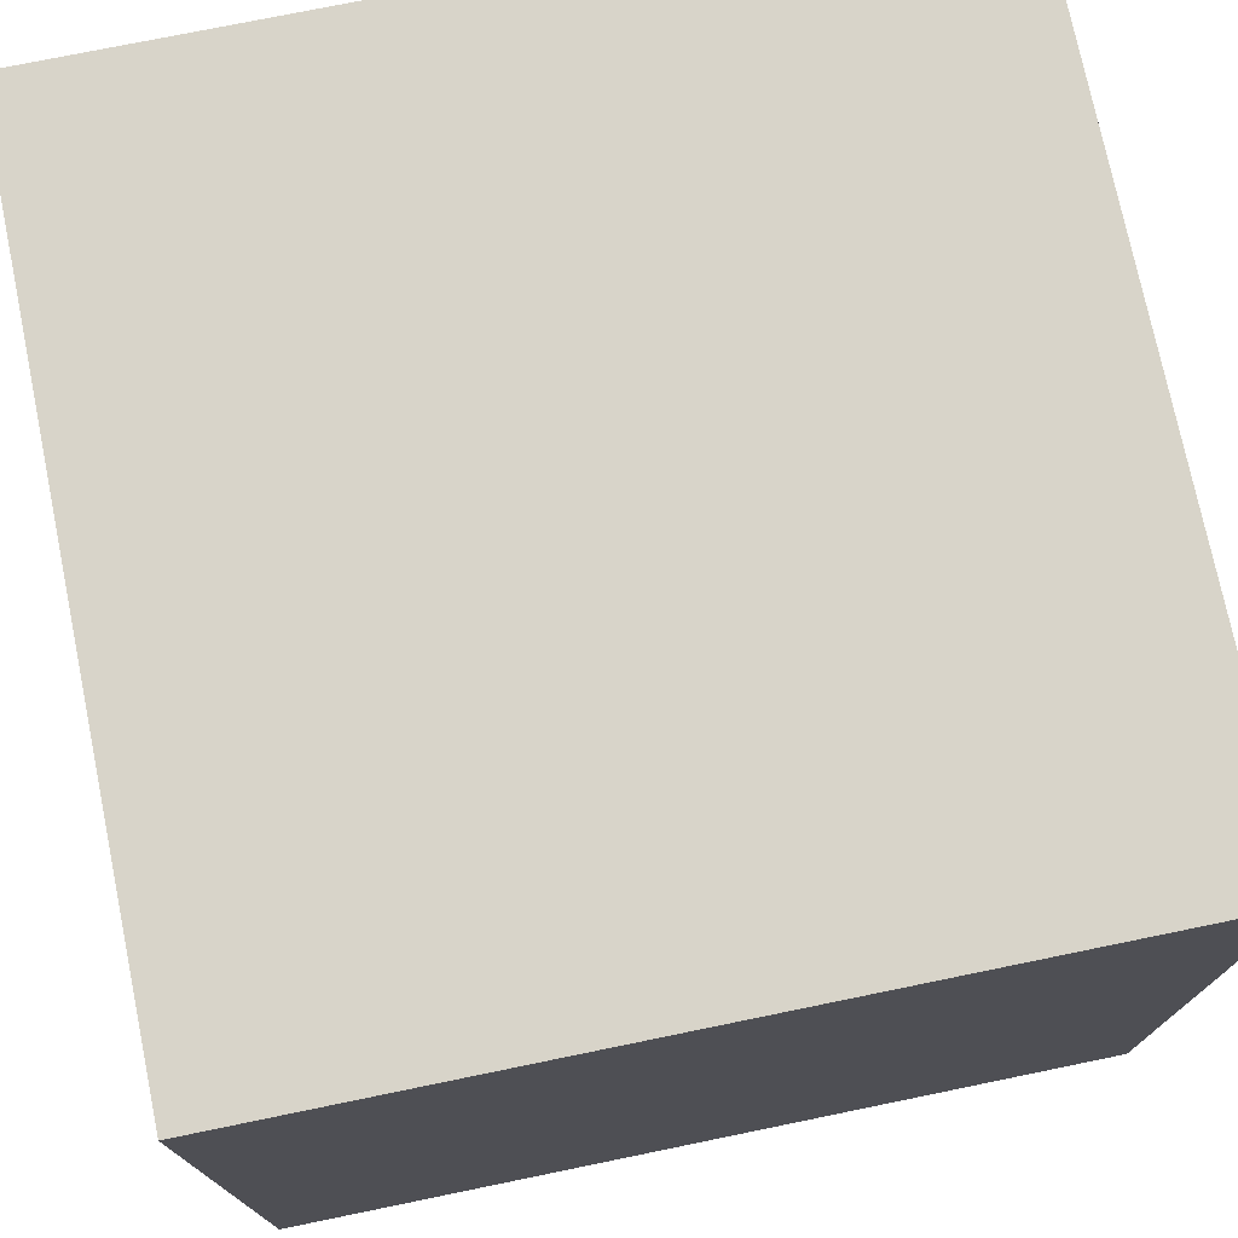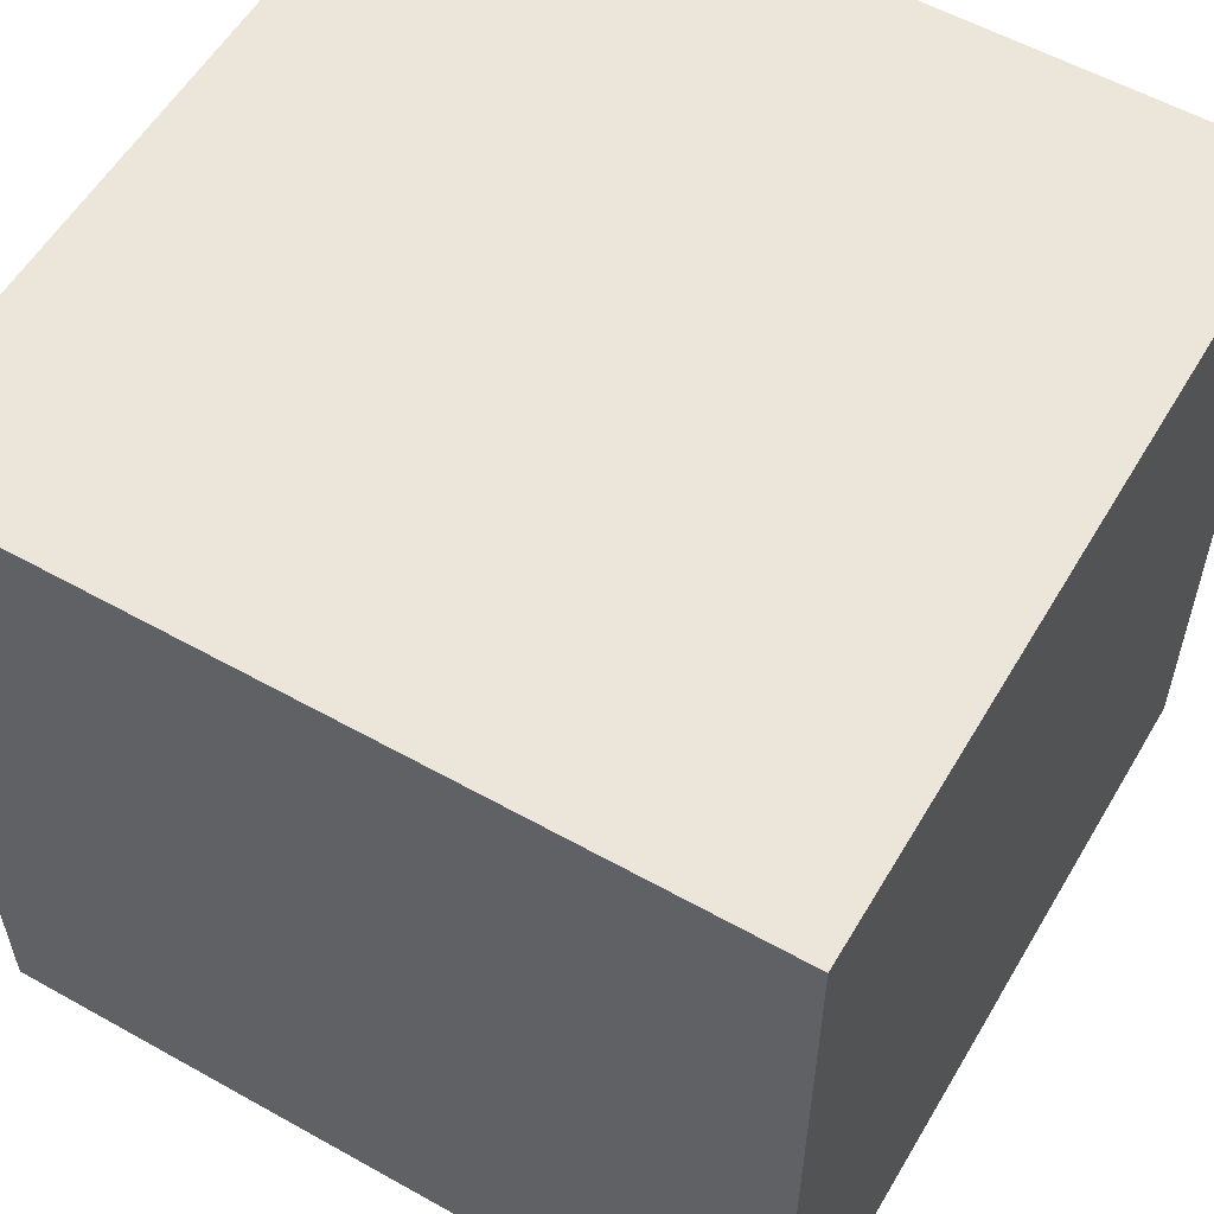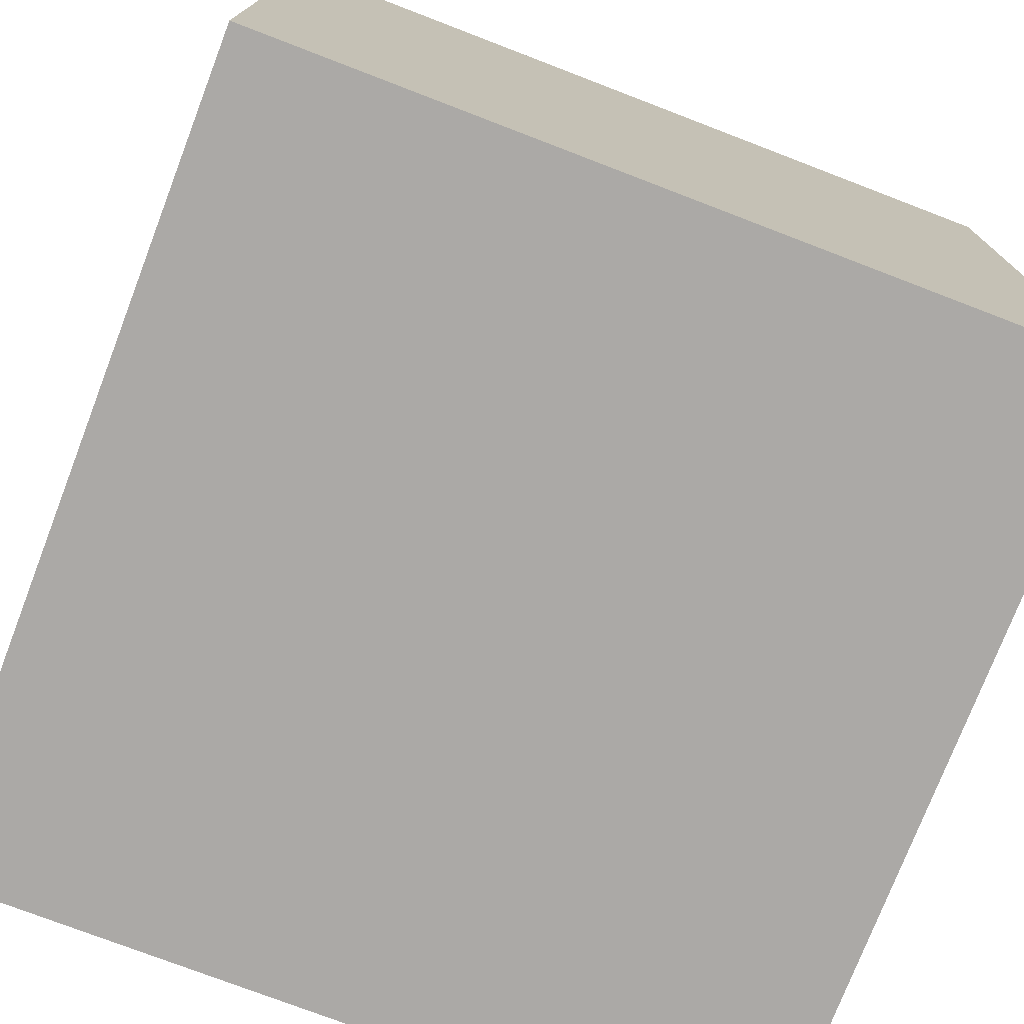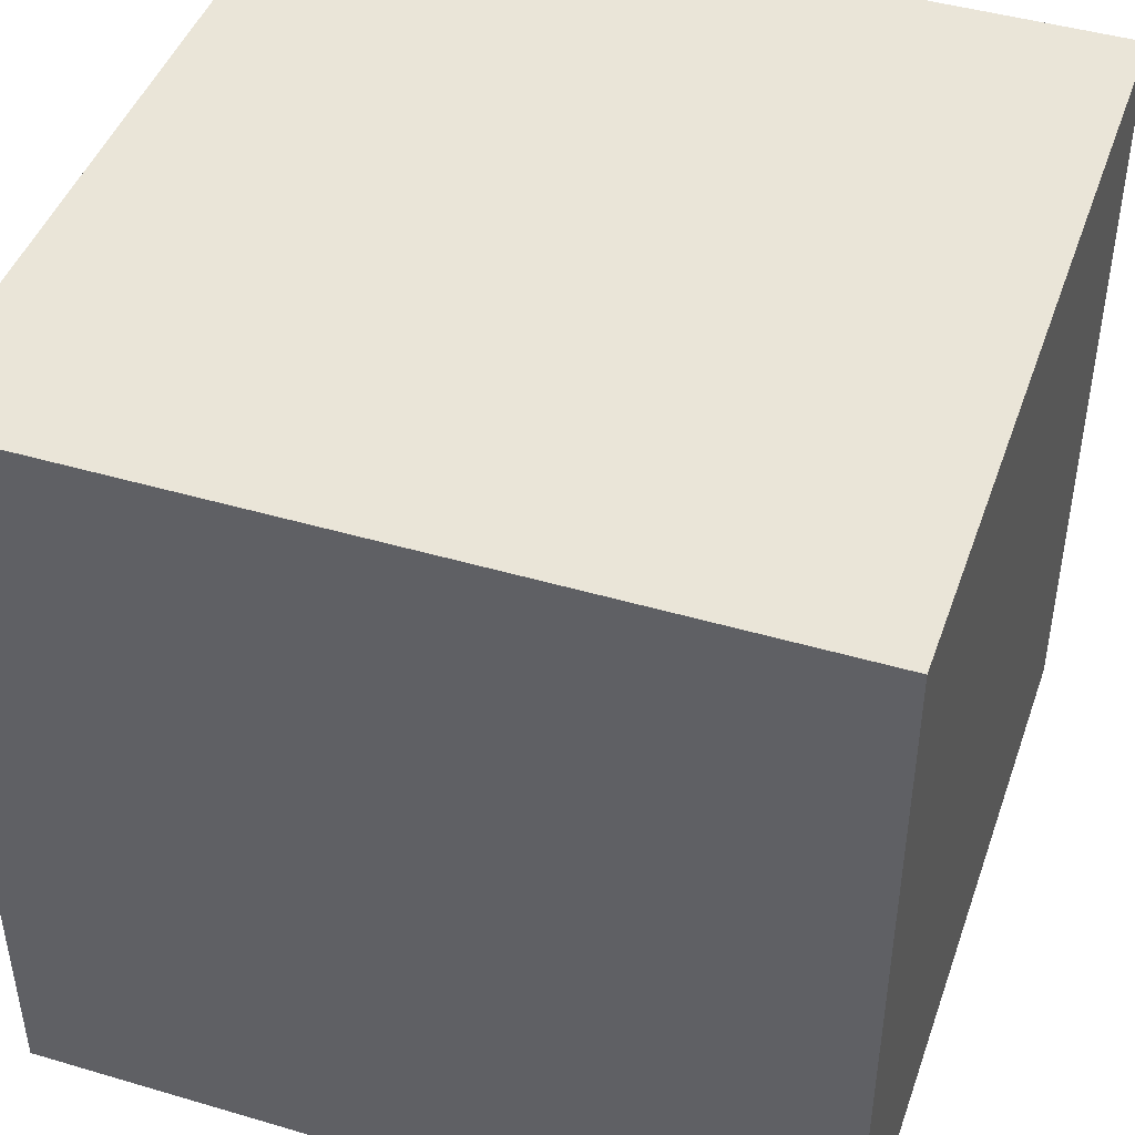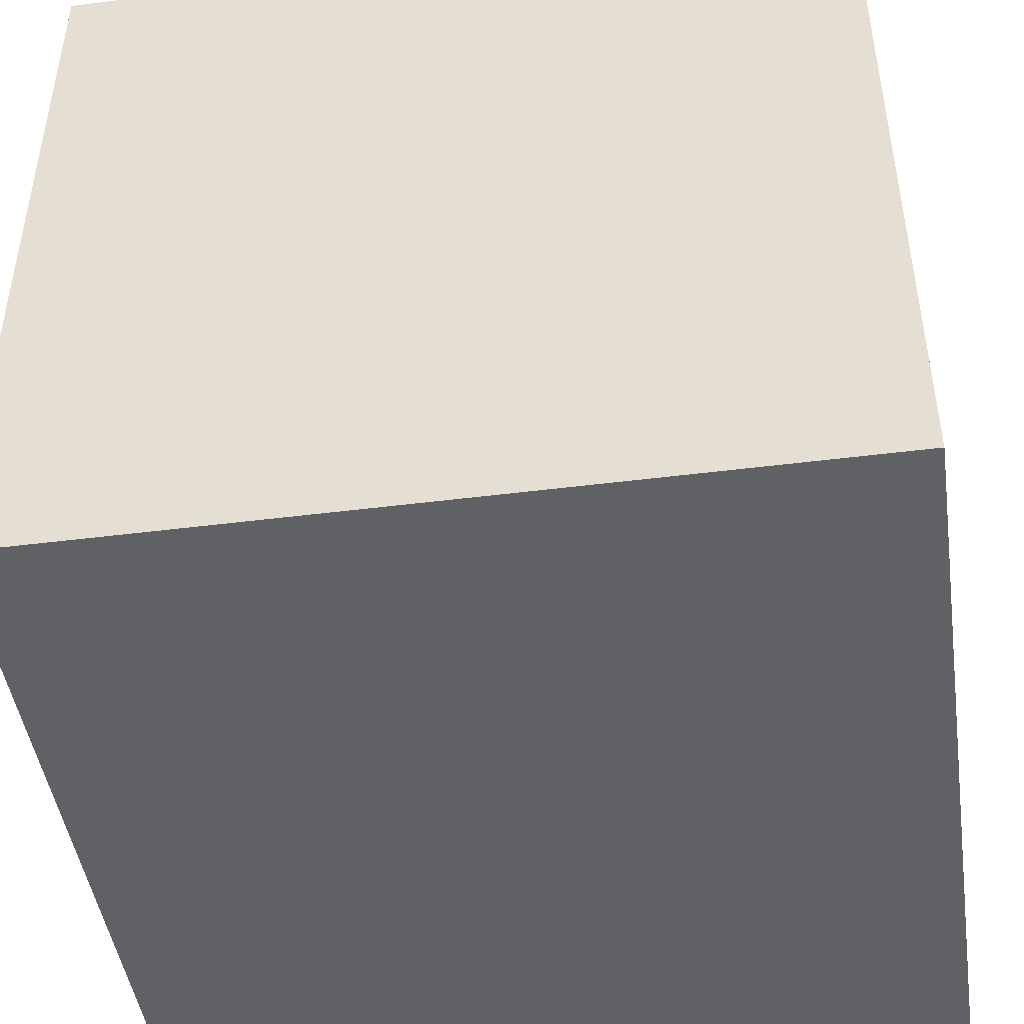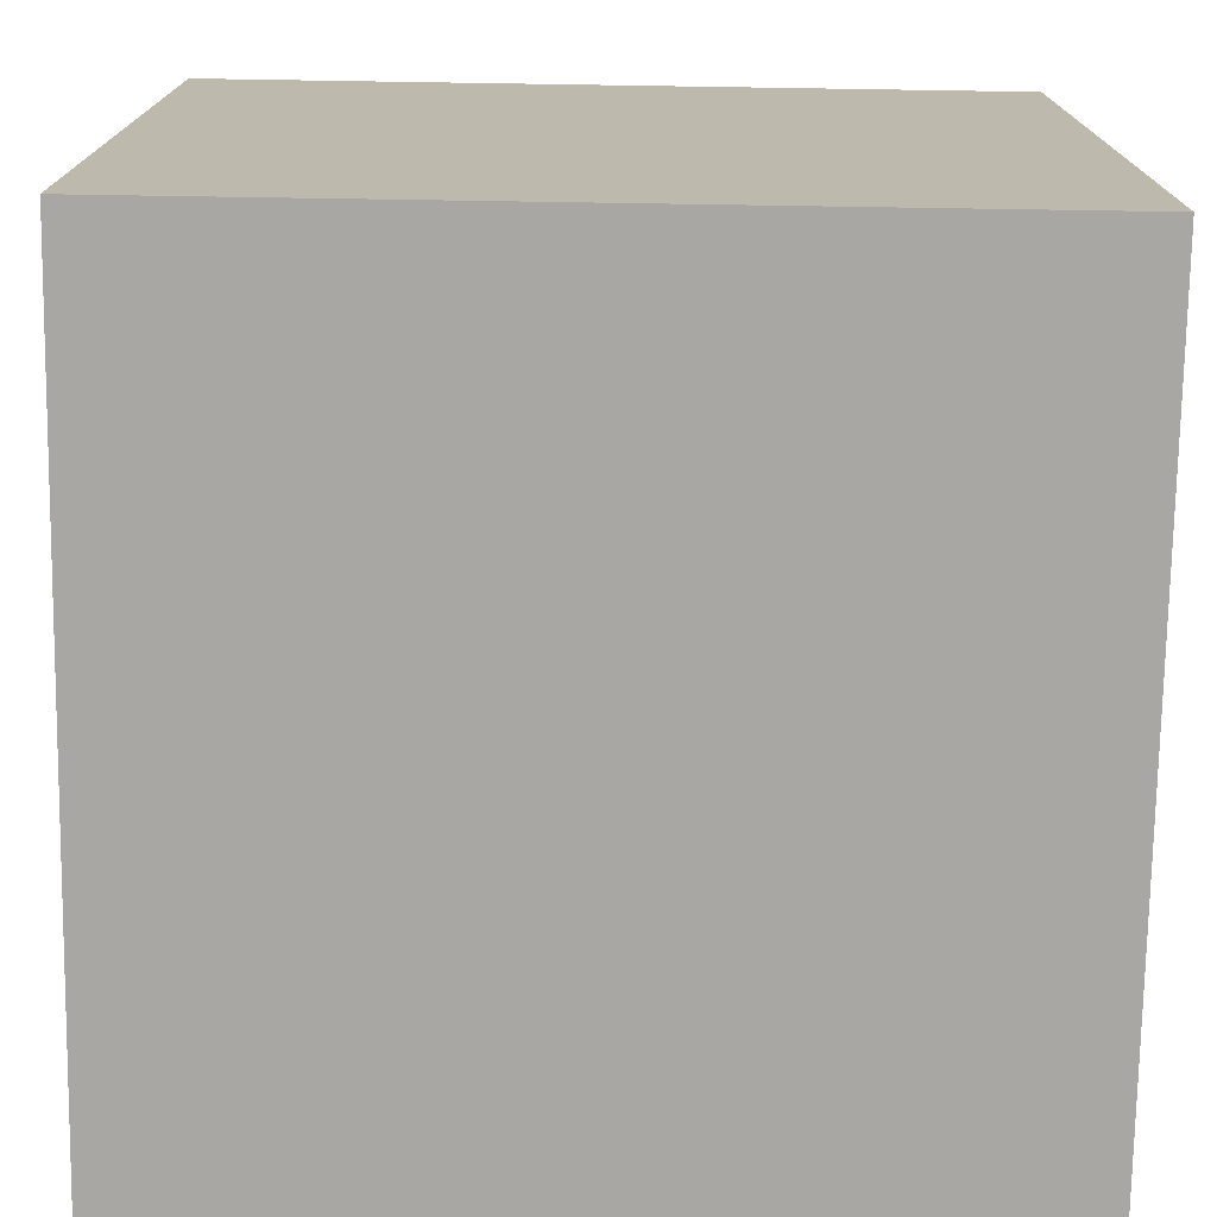
<metadata>
{"format":"obj","ext":"obj","renderer":"f3d","projection":"perspective","resolution":1024,"background":"white","views":[{"elev":75.0,"azim":-101.6,"up":"+Z"},{"elev":56.7,"azim":30.3,"up":"+Z"},{"elev":-75.5,"azim":-111.0,"up":"+Y"},{"elev":44.8,"azim":-71.1,"up":"+Z"},{"elev":-46.2,"azim":98.3,"up":"+Z"},{"elev":-74.8,"azim":-90.9,"up":"+Y"}]}
</metadata>
<code>
o Cube
v 1 2 -1
v 1 0 -1
v 1 2 1
v 1 0 1
v -1 2 -1
v -1 0 -1
v -1 2 1
v -1 0 1
f 1 5 7 3
f 4 3 7 8
f 8 7 5 6
f 6 2 4 8
f 2 1 3 4
f 6 5 1 2

</code>
